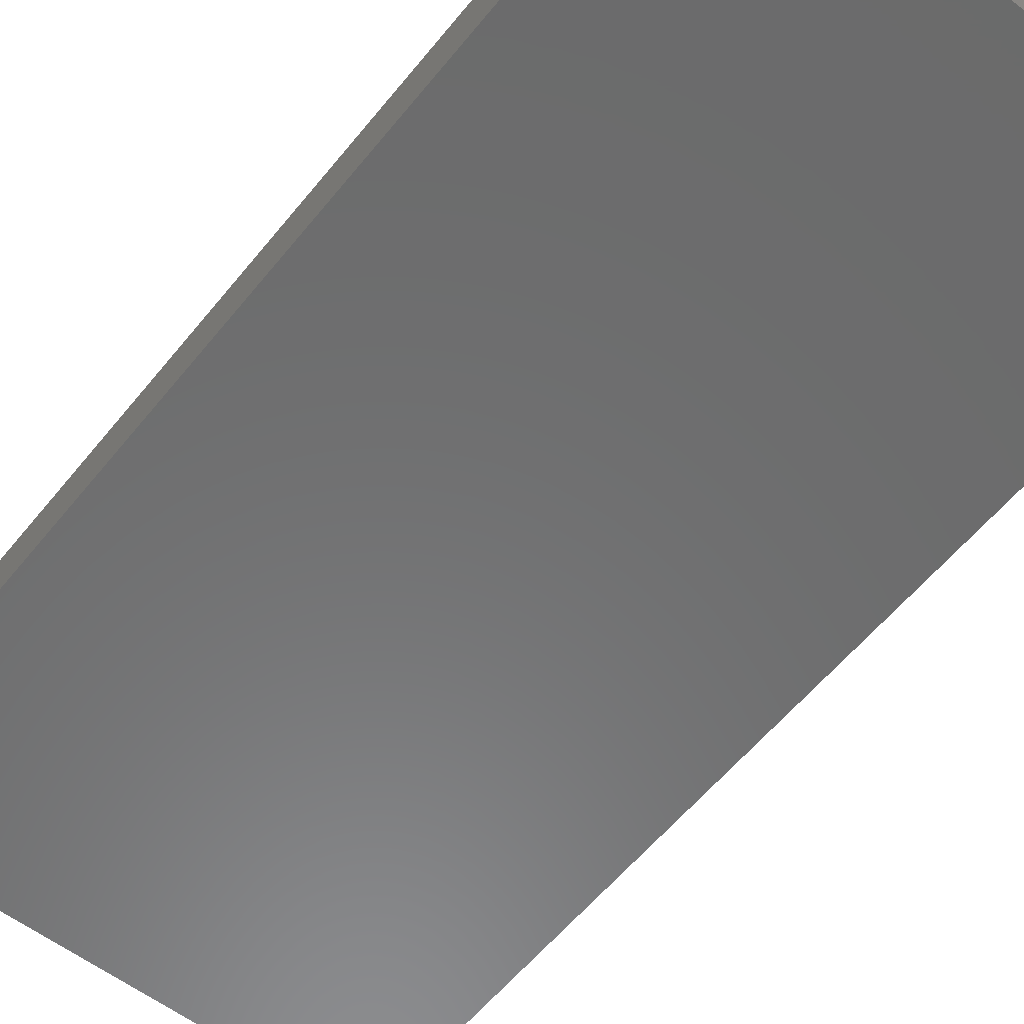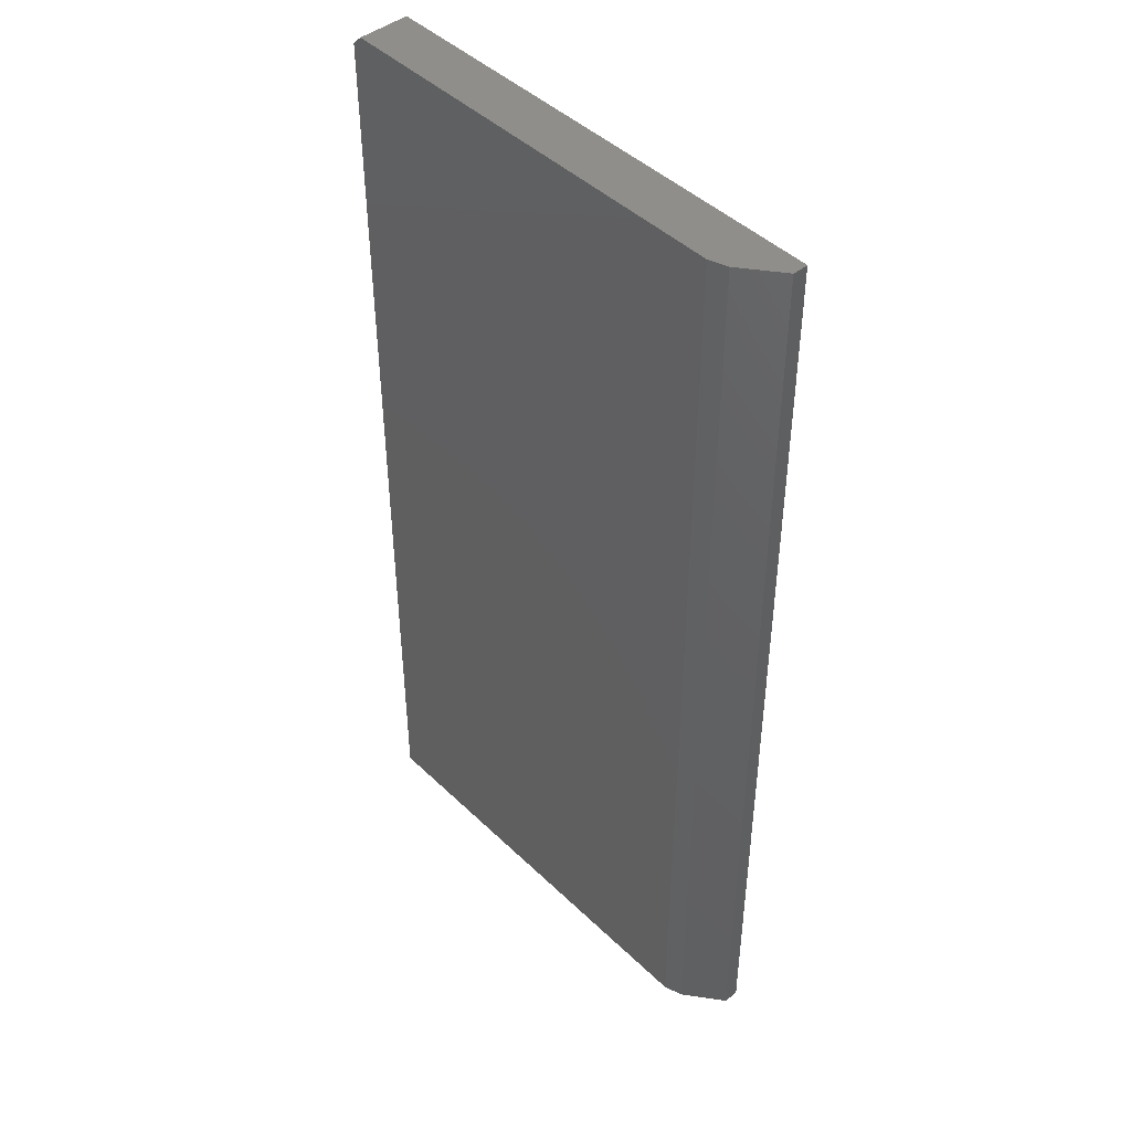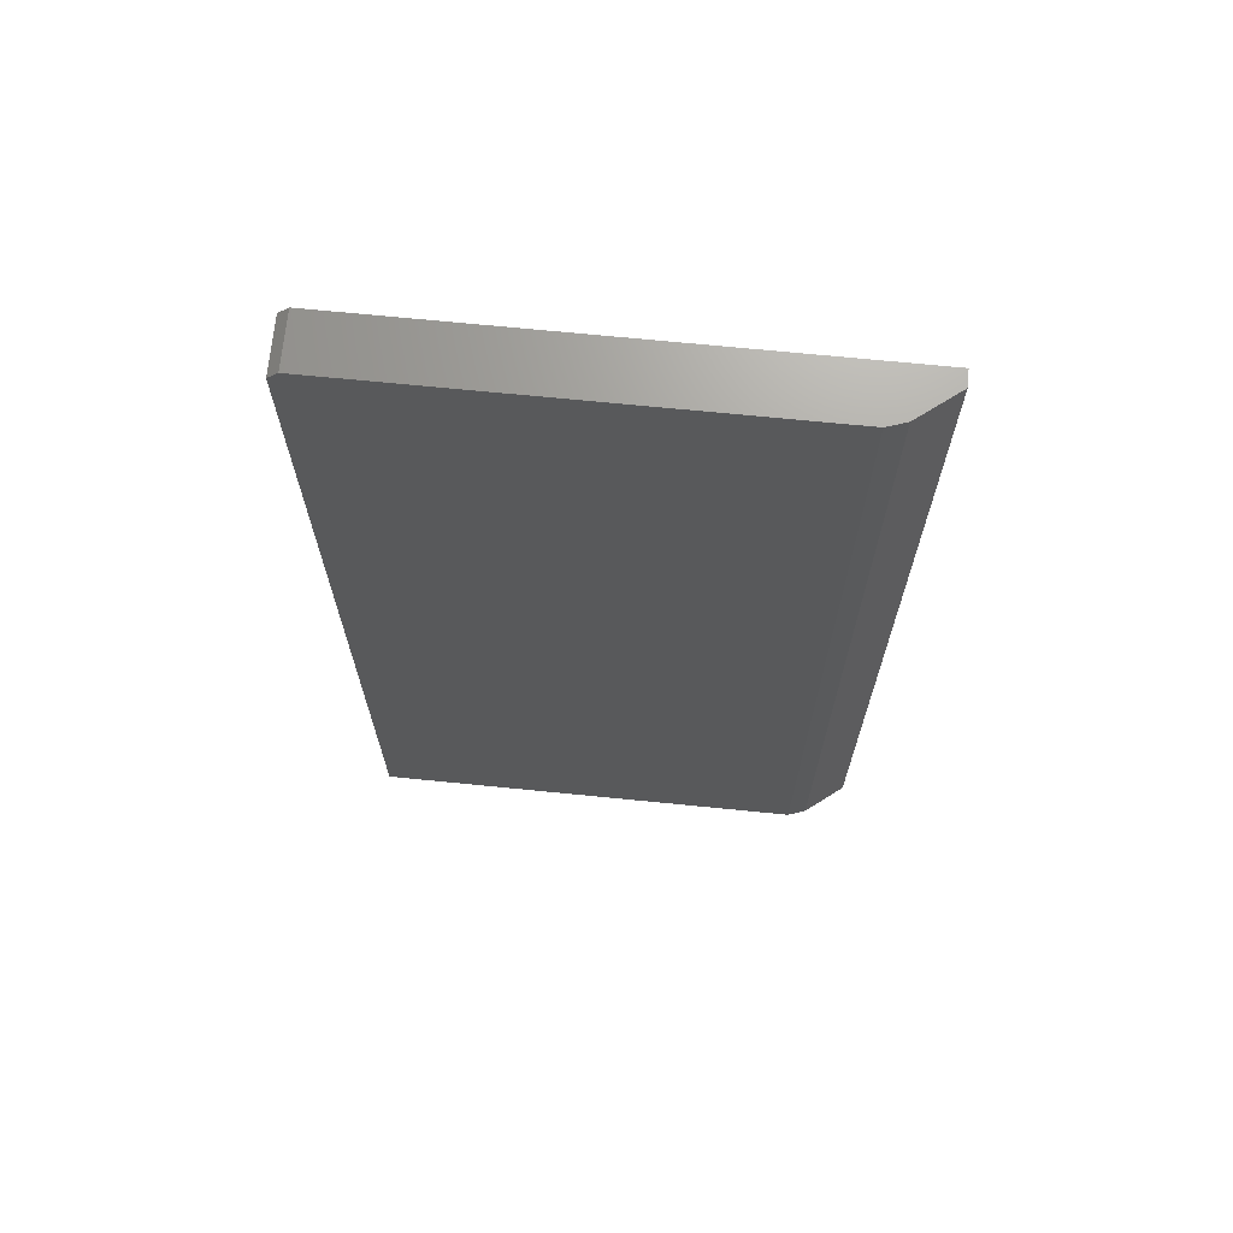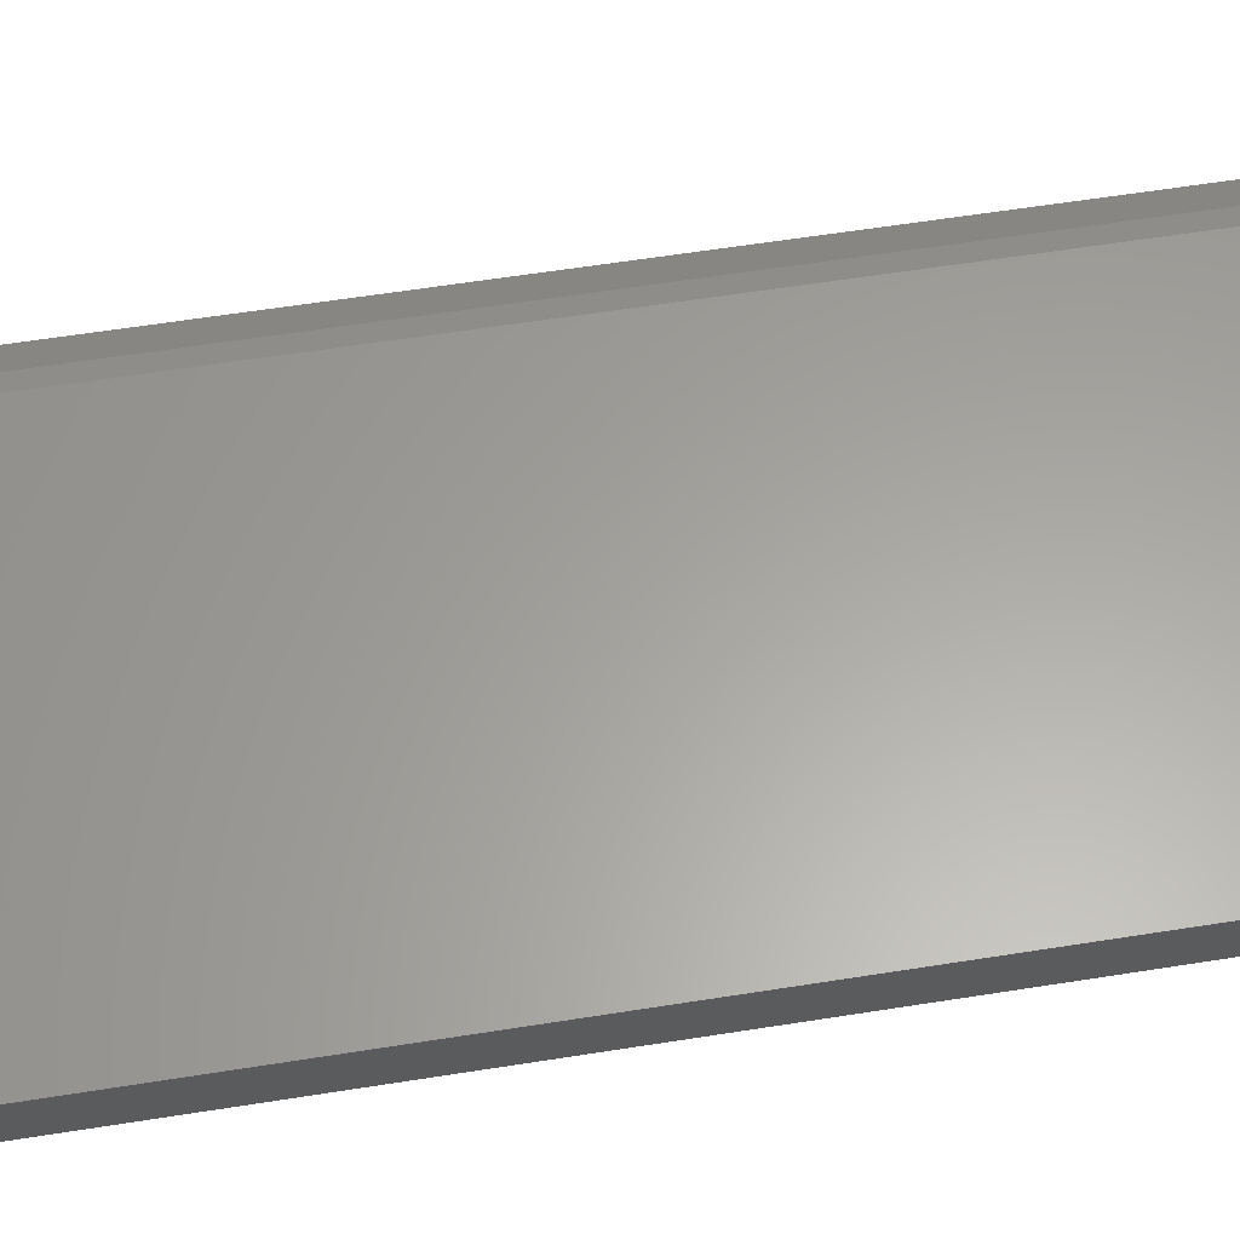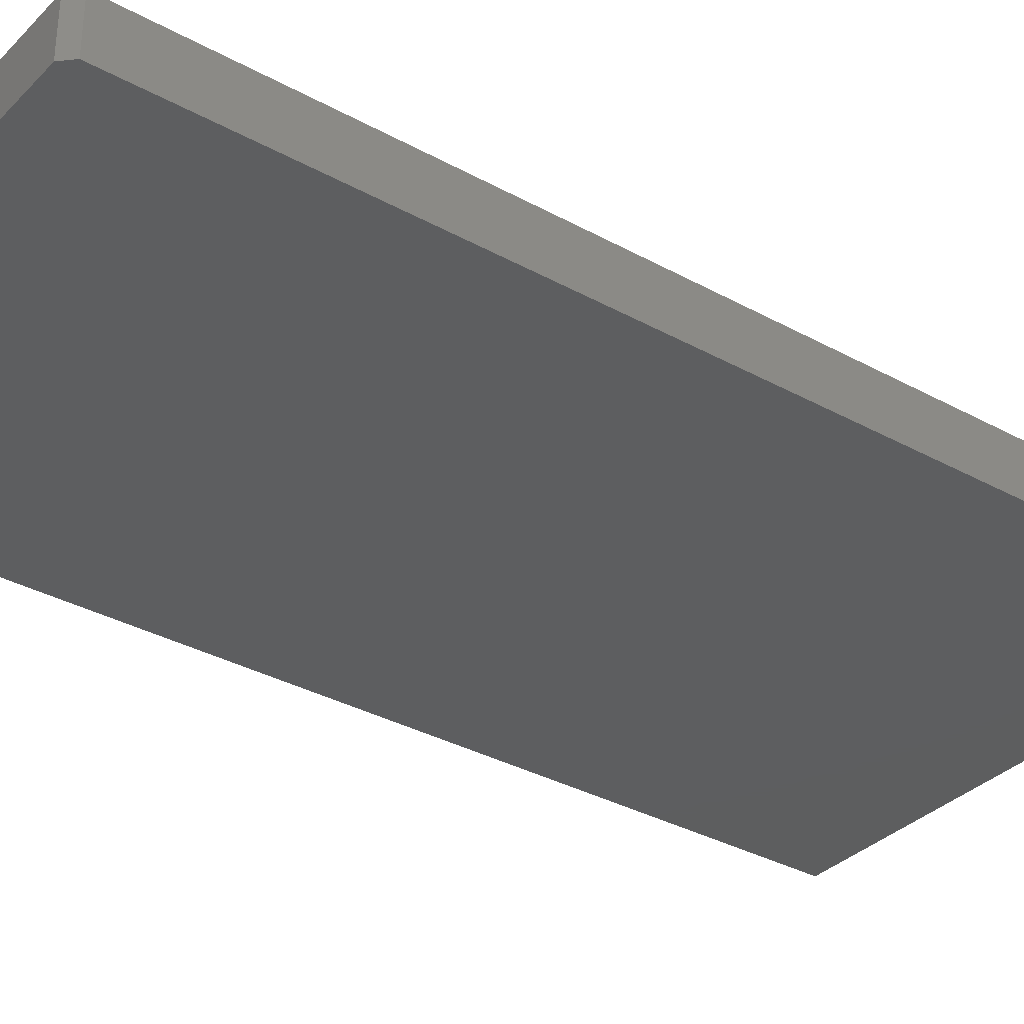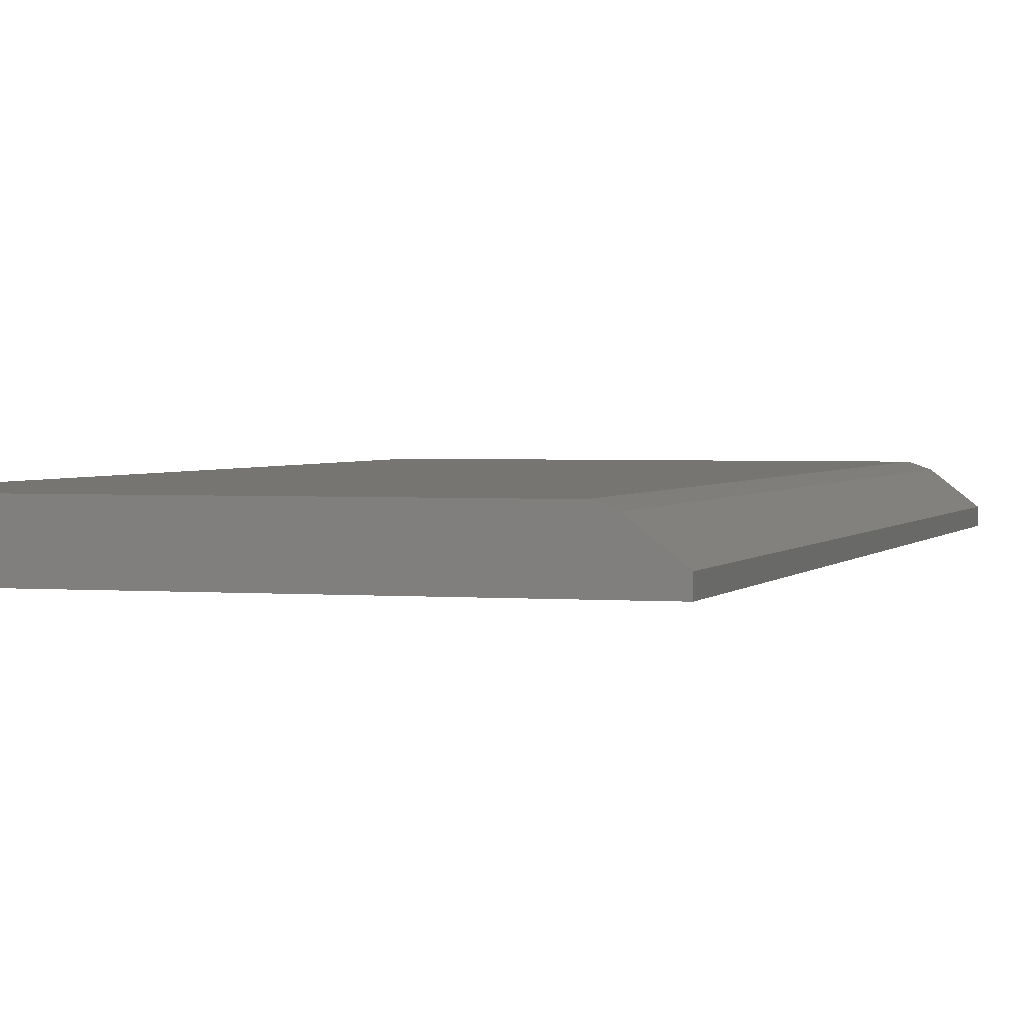
<metadata>
{"format":"stl","ext":"stl","renderer":"f3d","projection":"perspective","resolution":1024,"background":"white","views":[{"elev":-57.6,"azim":-38.4,"up":"+Z"},{"elev":45.3,"azim":47.7,"up":"+Y"},{"elev":69.4,"azim":5.7,"up":"+Y"},{"elev":61.6,"azim":-99.1,"up":"+Z"},{"elev":-33.8,"azim":-126.9,"up":"+Z"},{"elev":2.1,"azim":16.9,"up":"+Z"}]}
</metadata>
<code>
# stl→obj: 14 verts, 24 faces
v -0.3672 4.337e-19 0.03947
v -0.04334 1.841e-17 0.03947
v -0.02936 1.919e-17 0.03468
v 7.251e-19 2.082e-17 0.01184
v 0 2.082e-17 -2.296e-17
v -0.3672 4.337e-19 -4.784e-19
v -0.375 -0.75 0.03947
v -0.04334 -0.75 0.03947
v -0.375 -0.007812 0.03947
v -0.375 -0.75 0
v 5.551e-17 -0.75 -2.296e-17
v 5.624e-17 -0.75 0.01184
v -0.02936 -0.75 0.03468
v -0.375 -0.007812 0
f 1 2 3
f 1 3 4
f 1 4 5
f 1 5 6
f 7 8 9
f 9 8 2
f 9 2 1
f 7 10 11
f 7 11 12
f 7 12 13
f 7 13 8
f 4 3 12
f 12 3 13
f 13 3 8
f 8 3 2
f 9 14 7
f 7 14 10
f 11 10 5
f 5 10 14
f 5 14 6
f 9 1 14
f 14 1 6
f 5 4 11
f 11 4 12

</code>
